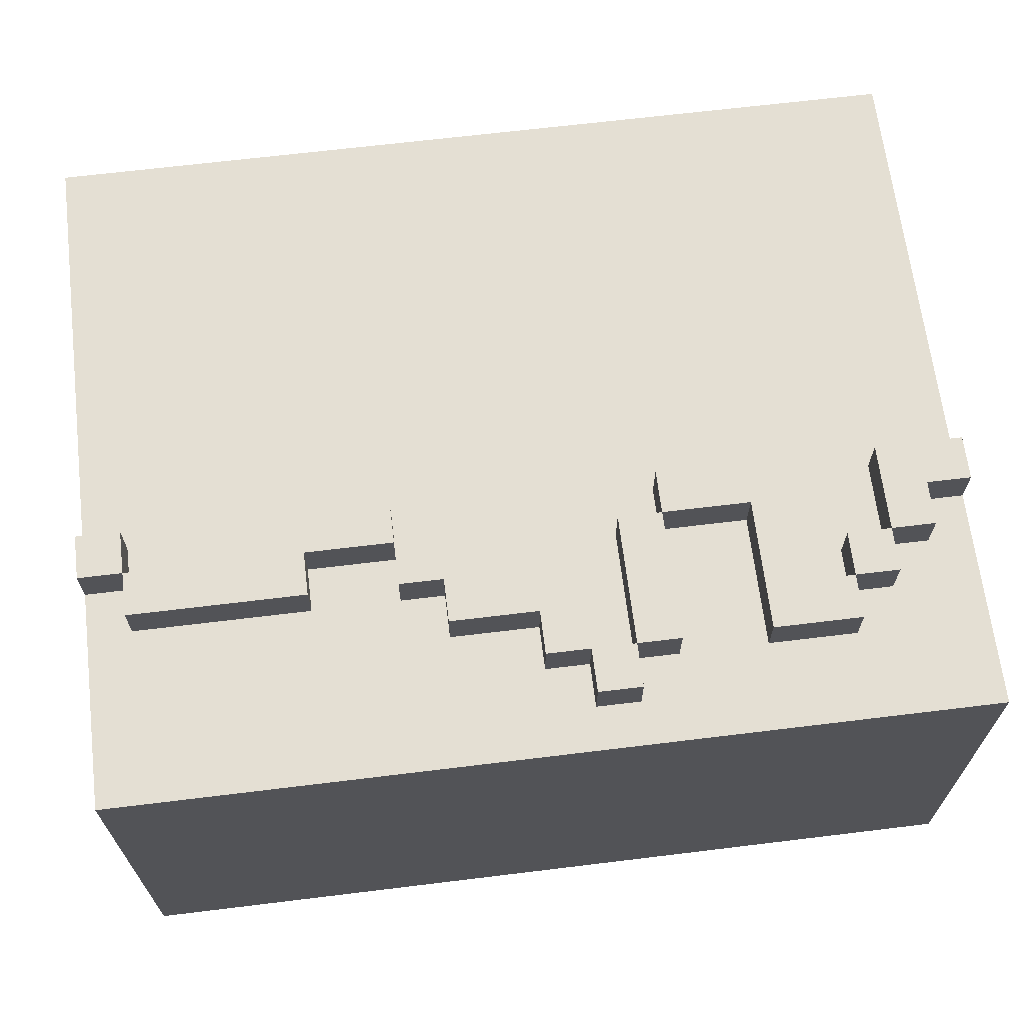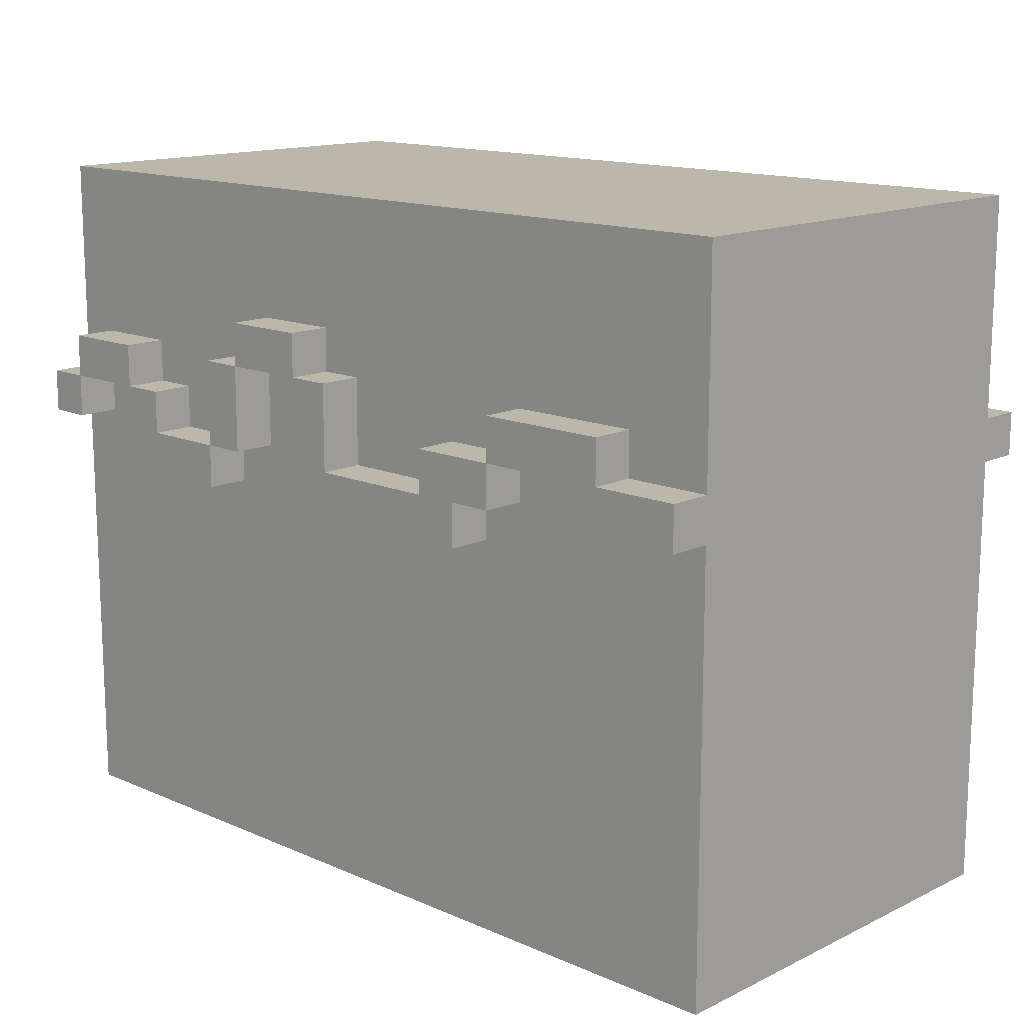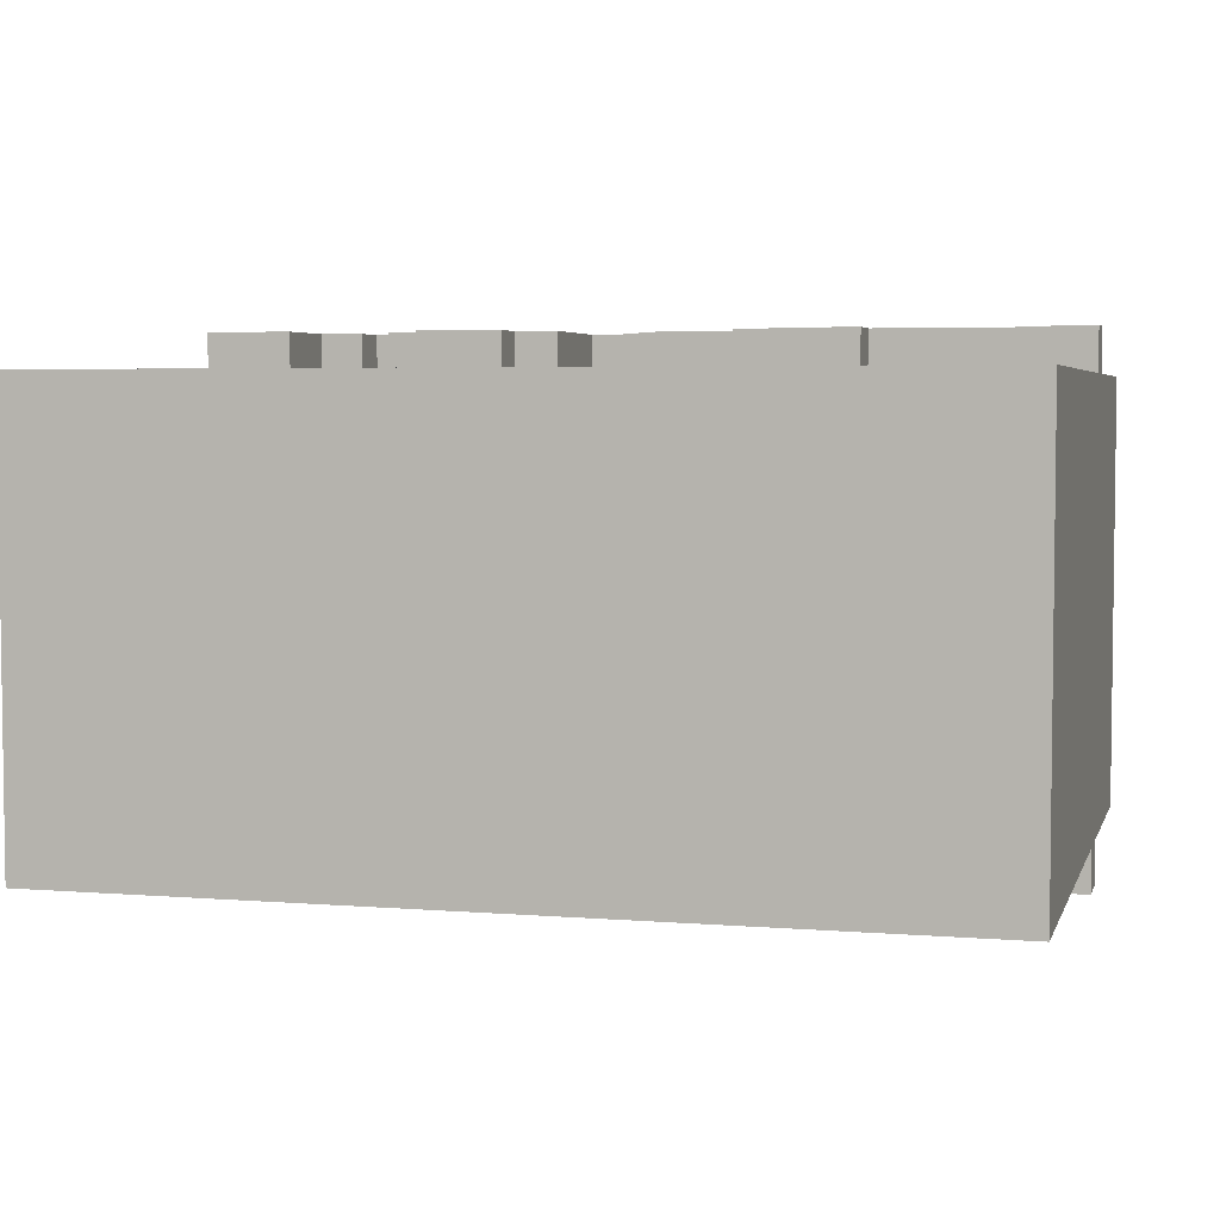
<metadata>
{"format":"obj","ext":"obj","renderer":"f3d","projection":"perspective","resolution":1024,"background":"white","views":[{"elev":66.5,"azim":173.0,"up":"+Z"},{"elev":14.2,"azim":-136.3,"up":"+Y"},{"elev":4.4,"azim":14.7,"up":"+Z"}]}
</metadata>
<code>
o
v -1 0 0.3
v -1 0 -0.7
v -1 1 0.4
v -1 1 0.3
v -1 1 -0.7
v -1 1 -0.8
v -1 1.1 0.4
v -1 1.1 0.3
v -1 1.1 -0.7
v -1 1.1 -0.8
v -1 1.6 0.3
v -1 1.6 -0.7
v -0.9 1.1 0.4
v -0.9 1.1 0.3
v -0.9 1.2 0.4
v -0.9 1.2 0.3
v -0.8 1.1 -0.7
v -0.8 1.1 -0.8
v -0.8 1.2 0.4
v -0.8 1.2 0.3
v -0.8 1.2 -0.7
v -0.8 1.2 -0.8
v -0.8 1.3 0.4
v -0.8 1.3 0.3
v -0.7 1.3 0.4
v -0.7 1.3 0.3
v -0.7 1.4 0.4
v -0.7 1.4 0.3
v -0.6 1.1 0.4
v -0.6 1.1 0.3
v -0.6 1.3 0.4
v -0.6 1.3 0.3
v -0.5 1 0.4
v -0.5 1 0.3
v -0.5 1 -0.7
v -0.5 1 -0.8
v -0.5 1.1 0.4
v -0.5 1.1 0.3
v -0.5 1.1 -0.7
v -0.5 1.1 -0.8
v -0.4 0.9 -0.7
v -0.4 0.9 -0.8
v -0.4 1 -0.7
v -0.4 1 -0.8
v -0.3 1.1 0.4
v -0.3 1.1 0.3
v -0.3 1.4 0.4
v -0.3 1.4 0.3
v -0.2 1.4 0.4
v -0.2 1.4 0.3
v -0.2 1.5 0.4
v -0.2 1.5 0.3
v -0.1 1.3 0.4
v -0.1 1.3 0.3
v -0.1 1.4 0.4
v -0.1 1.4 0.3
v 0 1 -0.7
v 0 1 -0.8
v 0 1.2 0.4
v 0 1.2 0.3
v 0 1.2 -0.7
v 0 1.2 -0.8
v 0 1.3 0.4
v 0 1.3 0.3
v 0.1 1.2 -0.7
v 0.1 1.2 -0.8
v 0.1 1.3 -0.7
v 0.1 1.3 -0.8
v 0.2 1.1 0.4
v 0.2 1.1 0.3
v 0.2 1.2 0.4
v 0.2 1.2 0.3
v 0.3 1 0.4
v 0.3 1 0.3
v 0.3 1 -0.7
v 0.3 1 -0.8
v 0.3 1.1 0.4
v 0.3 1.1 0.3
v 0.3 1.2 -0.7
v 0.3 1.2 -0.8
v 0.4 0.9 -0.7
v 0.4 0.9 -0.8
v 0.4 1 -0.7
v 0.4 1 -0.8
v 0.5 1.1 0.4
v 0.5 1.1 0.3
v 0.5 1.2 0.4
v 0.5 1.2 0.3
v 0.6 1 -0.7
v 0.6 1 -0.8
v 0.6 1.1 -0.7
v 0.6 1.1 -0.8
v 0.7 1.1 -0.7
v 0.7 1.1 -0.8
v 0.7 1.2 -0.7
v 0.7 1.2 -0.8
v 0.9 1 0.4
v 0.9 1 0.3
v 0.9 1 -0.7
v 0.9 1 -0.8
v 0.9 1.1 0.4
v 0.9 1.1 0.3
v 0.9 1.1 -0.7
v 0.9 1.1 -0.8
v -0.8 1 0.4
v -0.8 1 0.3
v -0.8 1 -0.7
v -0.8 1 -0.8
v -0.8 1.1 -0.7
v -0.8 1.1 -0.8
v -0.8 1.2 0.4
v -0.8 1.2 0.3
v -0.7 1.2 0.4
v -0.7 1.2 0.3
v -0.7 1.3 0.4
v -0.7 1.3 0.3
v -0.5 1.1 0.4
v -0.5 1.1 0.3
v -0.5 1.1 -0.7
v -0.5 1.1 -0.8
v -0.5 1.2 -0.7
v -0.5 1.2 -0.8
v -0.5 1.4 0.4
v -0.5 1.4 0.3
v -0.3 1 0.4
v -0.3 1 0.3
v -0.3 1 -0.7
v -0.3 1 -0.8
v -0.3 1.1 0.4
v -0.3 1.1 0.3
v -0.3 1.1 -0.7
v -0.3 1.1 -0.8
v -0.2 1.1 0.4
v -0.2 1.1 0.3
v -0.2 1.4 0.4
v -0.2 1.4 0.3
v -0.1 1.4 0.4
v -0.1 1.4 0.3
v -0.1 1.5 0.4
v -0.1 1.5 0.3
v 0 0.9 -0.7
v 0 0.9 -0.8
v 0 1 -0.7
v 0 1 -0.8
v 0 1.3 0.4
v 0 1.3 0.3
v 0 1.4 0.4
v 0 1.4 0.3
v 0.1 1 -0.7
v 0.1 1 -0.8
v 0.1 1.2 -0.7
v 0.1 1.2 -0.8
v 0.2 1.2 0.4
v 0.2 1.2 0.3
v 0.2 1.3 0.4
v 0.2 1.3 0.3
v 0.3 1.1 0.4
v 0.3 1.1 0.3
v 0.3 1.2 0.4
v 0.3 1.2 0.3
v 0.3 1.2 -0.7
v 0.3 1.2 -0.8
v 0.3 1.3 -0.7
v 0.3 1.3 -0.8
v 0.4 1 -0.7
v 0.4 1 -0.8
v 0.4 1.2 -0.7
v 0.4 1.2 -0.8
v 0.5 1 0.4
v 0.5 1 0.3
v 0.5 1.1 0.4
v 0.5 1.1 0.3
v 0.6 0.9 -0.7
v 0.6 0.9 -0.8
v 0.6 1 -0.7
v 0.6 1 -0.8
v 0.7 1 -0.7
v 0.7 1 -0.8
v 0.7 1.1 -0.7
v 0.7 1.1 -0.8
v 0.9 1.1 0.4
v 0.9 1.1 0.3
v 0.9 1.1 -0.7
v 0.9 1.1 -0.8
v 0.9 1.2 0.4
v 0.9 1.2 0.3
v 0.9 1.2 -0.7
v 0.9 1.2 -0.8
v 1 0 0.3
v 1 0 -0.7
v 1 1 0.4
v 1 1 0.3
v 1 1 -0.7
v 1 1 -0.8
v 1 1.1 0.4
v 1 1.1 0.3
v 1 1.1 -0.7
v 1 1.1 -0.8
v 1 1.6 0.3
v 1 1.6 -0.7
v -1 1 0.4
v -1 1.1 0.4
v -0.9 1.1 0.4
v -0.9 1.2 0.4
v -0.8 1 0.4
v -0.8 1.2 0.4
v -0.8 1.3 0.4
v -0.7 1.2 0.4
v -0.7 1.3 0.4
v -0.7 1.4 0.4
v -0.6 1.1 0.4
v -0.6 1.3 0.4
v -0.5 1 0.4
v -0.5 1.1 0.4
v -0.5 1.4 0.4
v -0.3 1 0.4
v -0.3 1.1 0.4
v -0.3 1.4 0.4
v -0.2 1.1 0.4
v -0.2 1.4 0.4
v -0.2 1.5 0.4
v -0.1 1.3 0.4
v -0.1 1.4 0.4
v -0.1 1.5 0.4
v 0 1.2 0.4
v 0 1.3 0.4
v 0 1.4 0.4
v 0.2 1.1 0.4
v 0.2 1.2 0.4
v 0.2 1.3 0.4
v 0.3 1 0.4
v 0.3 1.1 0.4
v 0.3 1.2 0.4
v 0.5 1 0.4
v 0.5 1.1 0.4
v 0.5 1.2 0.4
v 0.9 1 0.4
v 0.9 1.1 0.4
v 0.9 1.2 0.4
v 1 1 0.4
v 1 1.1 0.4
v -1 0 0.3
v -1 1 0.3
v -1 1.1 0.3
v -1 1.6 0.3
v -0.9 1.1 0.3
v -0.9 1.2 0.3
v -0.8 1 0.3
v -0.8 1.2 0.3
v -0.8 1.3 0.3
v -0.7 1.2 0.3
v -0.7 1.3 0.3
v -0.7 1.4 0.3
v -0.6 1.1 0.3
v -0.6 1.3 0.3
v -0.5 1 0.3
v -0.5 1.1 0.3
v -0.5 1.4 0.3
v -0.3 1 0.3
v -0.3 1.1 0.3
v -0.3 1.4 0.3
v -0.2 1.1 0.3
v -0.2 1.4 0.3
v -0.2 1.5 0.3
v -0.1 1.3 0.3
v -0.1 1.4 0.3
v -0.1 1.5 0.3
v 0 1.2 0.3
v 0 1.3 0.3
v 0 1.4 0.3
v 0.2 1.1 0.3
v 0.2 1.2 0.3
v 0.2 1.3 0.3
v 0.3 1 0.3
v 0.3 1.1 0.3
v 0.3 1.2 0.3
v 0.5 1 0.3
v 0.5 1.1 0.3
v 0.5 1.2 0.3
v 0.9 1 0.3
v 0.9 1.1 0.3
v 0.9 1.2 0.3
v 1 0 0.3
v 1 1 0.3
v 1 1.1 0.3
v 1 1.6 0.3
v -1 0 -0.7
v -1 1 -0.7
v -1 1.1 -0.7
v -1 1.6 -0.7
v -0.8 1 -0.7
v -0.8 1.1 -0.7
v -0.8 1.2 -0.7
v -0.5 1 -0.7
v -0.5 1.1 -0.7
v -0.5 1.2 -0.7
v -0.4 0.9 -0.7
v -0.4 1 -0.7
v -0.3 1 -0.7
v -0.3 1.1 -0.7
v 0 0.9 -0.7
v 0 1 -0.7
v 0 1.2 -0.7
v 0.1 1 -0.7
v 0.1 1.2 -0.7
v 0.1 1.3 -0.7
v 0.3 1 -0.7
v 0.3 1.2 -0.7
v 0.3 1.3 -0.7
v 0.4 0.9 -0.7
v 0.4 1 -0.7
v 0.4 1.2 -0.7
v 0.6 0.9 -0.7
v 0.6 1 -0.7
v 0.6 1.1 -0.7
v 0.7 1 -0.7
v 0.7 1.1 -0.7
v 0.7 1.2 -0.7
v 0.9 1 -0.7
v 0.9 1.1 -0.7
v 0.9 1.2 -0.7
v 1 0 -0.7
v 1 1 -0.7
v 1 1.1 -0.7
v 1 1.6 -0.7
v -1 1 -0.8
v -1 1.1 -0.8
v -0.8 1 -0.8
v -0.8 1.1 -0.8
v -0.8 1.2 -0.8
v -0.5 1 -0.8
v -0.5 1.1 -0.8
v -0.5 1.2 -0.8
v -0.4 0.9 -0.8
v -0.4 1 -0.8
v -0.3 1 -0.8
v -0.3 1.1 -0.8
v 0 0.9 -0.8
v 0 1 -0.8
v 0 1.2 -0.8
v 0.1 1 -0.8
v 0.1 1.2 -0.8
v 0.1 1.3 -0.8
v 0.3 1 -0.8
v 0.3 1.2 -0.8
v 0.3 1.3 -0.8
v 0.4 0.9 -0.8
v 0.4 1 -0.8
v 0.4 1.2 -0.8
v 0.6 0.9 -0.8
v 0.6 1 -0.8
v 0.6 1.1 -0.8
v 0.7 1 -0.8
v 0.7 1.1 -0.8
v 0.7 1.2 -0.8
v 0.9 1 -0.8
v 0.9 1.1 -0.8
v 0.9 1.2 -0.8
v 1 1 -0.8
v 1 1.1 -0.8
v -1 0 0.3
v 1 0 0.3
v -1 0 -0.7
v 1 0 -0.7
v -0.4 0.9 -0.7
v 0 0.9 -0.7
v 0.4 0.9 -0.7
v 0.6 0.9 -0.7
v -0.4 0.9 -0.8
v 0 0.9 -0.8
v 0.4 0.9 -0.8
v 0.6 0.9 -0.8
v -1 1 0.4
v -0.8 1 0.4
v -0.5 1 0.4
v -0.3 1 0.4
v 0.3 1 0.4
v 0.5 1 0.4
v 0.9 1 0.4
v 1 1 0.4
v -1 1 0.3
v -0.8 1 0.3
v -0.5 1 0.3
v -0.3 1 0.3
v 0.3 1 0.3
v 0.5 1 0.3
v 0.9 1 0.3
v 1 1 0.3
v -1 1 -0.7
v -0.8 1 -0.7
v -0.5 1 -0.7
v -0.4 1 -0.7
v 0 1 -0.7
v 0.1 1 -0.7
v 0.3 1 -0.7
v 0.4 1 -0.7
v 0.6 1 -0.7
v 0.7 1 -0.7
v 0.9 1 -0.7
v 1 1 -0.7
v -1 1 -0.8
v -0.8 1 -0.8
v -0.5 1 -0.8
v -0.4 1 -0.8
v 0 1 -0.8
v 0.1 1 -0.8
v 0.3 1 -0.8
v 0.4 1 -0.8
v 0.6 1 -0.8
v 0.7 1 -0.8
v 0.9 1 -0.8
v 1 1 -0.8
v -0.6 1.1 0.4
v -0.5 1.1 0.4
v -0.3 1.1 0.4
v -0.2 1.1 0.4
v 0.2 1.1 0.4
v 0.3 1.1 0.4
v 0.5 1.1 0.4
v 0.9 1.1 0.4
v -0.6 1.1 0.3
v -0.5 1.1 0.3
v -0.3 1.1 0.3
v -0.2 1.1 0.3
v 0.2 1.1 0.3
v 0.3 1.1 0.3
v 0.5 1.1 0.3
v 0.9 1.1 0.3
v -0.8 1.1 -0.7
v -0.5 1.1 -0.7
v 0.7 1.1 -0.7
v 0.9 1.1 -0.7
v -0.8 1.1 -0.8
v -0.5 1.1 -0.8
v 0.7 1.1 -0.8
v 0.9 1.1 -0.8
v -0.8 1.2 0.4
v -0.7 1.2 0.4
v 0 1.2 0.4
v 0.2 1.2 0.4
v -0.8 1.2 0.3
v -0.7 1.2 0.3
v 0 1.2 0.3
v 0.2 1.2 0.3
v 0.1 1.2 -0.7
v 0.3 1.2 -0.7
v 0.1 1.2 -0.8
v 0.3 1.2 -0.8
v -0.7 1.3 0.4
v -0.6 1.3 0.4
v -0.1 1.3 0.4
v 0 1.3 0.4
v -0.7 1.3 0.3
v -0.6 1.3 0.3
v -0.1 1.3 0.3
v 0 1.3 0.3
v -0.2 1.4 0.4
v -0.1 1.4 0.4
v -0.2 1.4 0.3
v -0.1 1.4 0.3
v -0.3 1 -0.7
v 0 1 -0.7
v 0.4 1 -0.7
v 0.6 1 -0.7
v -0.3 1 -0.8
v 0 1 -0.8
v 0.4 1 -0.8
v 0.6 1 -0.8
v -1 1.1 0.4
v -0.9 1.1 0.4
v -0.5 1.1 0.4
v -0.3 1.1 0.4
v 0.3 1.1 0.4
v 0.5 1.1 0.4
v 0.9 1.1 0.4
v 1 1.1 0.4
v -1 1.1 0.3
v -0.9 1.1 0.3
v -0.5 1.1 0.3
v -0.3 1.1 0.3
v 0.3 1.1 0.3
v 0.5 1.1 0.3
v 0.9 1.1 0.3
v 1 1.1 0.3
v -1 1.1 -0.7
v -0.8 1.1 -0.7
v -0.5 1.1 -0.7
v -0.3 1.1 -0.7
v 0.6 1.1 -0.7
v 0.7 1.1 -0.7
v 0.9 1.1 -0.7
v 1 1.1 -0.7
v -1 1.1 -0.8
v -0.8 1.1 -0.8
v -0.5 1.1 -0.8
v -0.3 1.1 -0.8
v 0.6 1.1 -0.8
v 0.7 1.1 -0.8
v 0.9 1.1 -0.8
v 1 1.1 -0.8
v -0.9 1.2 0.4
v -0.8 1.2 0.4
v 0.2 1.2 0.4
v 0.3 1.2 0.4
v 0.5 1.2 0.4
v 0.9 1.2 0.4
v -0.9 1.2 0.3
v -0.8 1.2 0.3
v 0.2 1.2 0.3
v 0.3 1.2 0.3
v 0.5 1.2 0.3
v 0.9 1.2 0.3
v -0.8 1.2 -0.7
v -0.5 1.2 -0.7
v 0 1.2 -0.7
v 0.1 1.2 -0.7
v 0.3 1.2 -0.7
v 0.4 1.2 -0.7
v 0.7 1.2 -0.7
v 0.9 1.2 -0.7
v -0.8 1.2 -0.8
v -0.5 1.2 -0.8
v 0 1.2 -0.8
v 0.1 1.2 -0.8
v 0.3 1.2 -0.8
v 0.4 1.2 -0.8
v 0.7 1.2 -0.8
v 0.9 1.2 -0.8
v -0.8 1.3 0.4
v -0.7 1.3 0.4
v 0 1.3 0.4
v 0.2 1.3 0.4
v -0.8 1.3 0.3
v -0.7 1.3 0.3
v 0 1.3 0.3
v 0.2 1.3 0.3
v 0.1 1.3 -0.7
v 0.3 1.3 -0.7
v 0.1 1.3 -0.8
v 0.3 1.3 -0.8
v -0.7 1.4 0.4
v -0.5 1.4 0.4
v -0.3 1.4 0.4
v -0.2 1.4 0.4
v -0.1 1.4 0.4
v 0 1.4 0.4
v -0.7 1.4 0.3
v -0.5 1.4 0.3
v -0.3 1.4 0.3
v -0.2 1.4 0.3
v -0.1 1.4 0.3
v 0 1.4 0.3
v -0.2 1.5 0.4
v -0.1 1.5 0.4
v -0.2 1.5 0.3
v -0.1 1.5 0.3
v -1 1.6 0.3
v 1 1.6 0.3
v -1 1.6 -0.7
v 1 1.6 -0.7
f 4 2 1
f 5 2 4
f 7 4 3
f 8 5 4
f 8 4 7
f 9 6 5
f 9 5 8
f 10 6 9
f 11 9 8
f 12 9 11
f 15 14 13
f 16 14 15
f 21 18 17
f 22 18 21
f 23 20 19
f 24 20 23
f 27 26 25
f 28 26 27
f 31 30 29
f 32 30 31
f 37 34 33
f 38 34 37
f 39 36 35
f 40 36 39
f 43 42 41
f 44 42 43
f 47 46 45
f 48 46 47
f 51 50 49
f 52 50 51
f 55 54 53
f 56 54 55
f 61 58 57
f 62 58 61
f 63 60 59
f 64 60 63
f 67 66 65
f 68 66 67
f 71 70 69
f 72 70 71
f 77 74 73
f 78 74 77
f 79 76 75
f 80 76 79
f 83 82 81
f 84 82 83
f 87 86 85
f 88 86 87
f 91 90 89
f 92 90 91
f 95 94 93
f 96 94 95
f 101 98 97
f 102 98 101
f 103 100 99
f 104 100 103
f 107 108 109
f 109 108 110
f 105 106 111
f 111 106 112
f 113 114 115
f 115 114 116
f 119 120 121
f 121 120 122
f 117 118 123
f 123 118 124
f 125 126 129
f 129 126 130
f 127 128 131
f 131 128 132
f 133 134 135
f 135 134 136
f 137 138 139
f 139 138 140
f 141 142 143
f 143 142 144
f 145 146 147
f 147 146 148
f 149 150 151
f 151 150 152
f 153 154 155
f 155 154 156
f 157 158 159
f 159 158 160
f 161 162 163
f 163 162 164
f 165 166 167
f 167 166 168
f 169 170 171
f 171 170 172
f 173 174 175
f 175 174 176
f 177 178 179
f 179 178 180
f 181 182 185
f 185 182 186
f 183 184 187
f 187 184 188
f 189 190 192
f 192 190 193
f 191 192 195
f 192 193 196
f 195 192 196
f 193 194 197
f 196 193 197
f 197 194 198
f 196 197 199
f 199 197 200
f 203 202 201
f 205 203 201
f 205 204 203
f 206 204 205
f 208 207 206
f 209 207 208
f 212 210 209
f 214 212 211
f 215 210 212
f 215 212 214
f 216 214 213
f 217 214 216
f 219 218 217
f 220 218 219
f 223 221 220
f 224 221 223
f 226 223 222
f 227 223 226
f 229 226 225
f 230 226 229
f 232 229 228
f 233 229 232
f 234 232 231
f 235 232 234
f 238 236 235
f 239 236 238
f 240 238 237
f 241 238 240
f 246 245 244
f 247 245 246
f 248 243 242
f 249 245 247
f 250 245 249
f 251 249 248
f 252 245 250
f 253 245 252
f 254 251 248
f 254 252 251
f 255 252 254
f 256 248 242
f 256 254 248
f 257 254 256
f 258 245 253
f 259 256 242
f 260 258 257
f 261 245 258
f 261 258 260
f 262 260 259
f 263 245 261
f 264 245 263
f 265 263 262
f 266 263 265
f 267 245 264
f 268 265 262
f 269 265 268
f 270 267 266
f 271 262 259
f 271 268 262
f 272 268 271
f 273 270 269
f 274 259 242
f 274 271 259
f 275 271 274
f 276 273 272
f 277 274 242
f 278 276 275
f 279 273 276
f 279 276 278
f 280 277 242
f 280 278 277
f 281 278 280
f 282 273 279
f 283 280 242
f 284 280 283
f 285 282 281
f 286 270 273
f 286 282 285
f 286 267 270
f 286 245 267
f 286 273 282
f 287 288 291
f 289 290 292
f 292 290 293
f 287 291 294
f 291 292 294
f 294 292 295
f 293 290 296
f 287 294 297
f 297 294 298
f 295 296 300
f 287 297 301
f 299 300 302
f 296 290 303
f 300 296 303
f 302 300 303
f 301 302 304
f 303 290 305
f 305 290 306
f 301 304 307
f 304 305 307
f 307 305 308
f 306 290 309
f 287 301 310
f 301 307 310
f 310 307 311
f 308 309 312
f 287 310 313
f 311 312 314
f 314 312 315
f 313 314 316
f 315 312 317
f 312 309 318
f 317 312 318
f 316 317 319
f 313 316 319
f 319 317 320
f 318 309 321
f 287 313 322
f 313 319 322
f 322 319 323
f 320 321 324
f 309 290 325
f 324 321 325
f 321 309 325
f 326 327 328
f 328 327 329
f 329 330 332
f 332 330 333
f 331 332 335
f 335 332 336
f 334 335 336
f 336 332 337
f 334 336 338
f 338 336 339
f 339 340 341
f 341 340 342
f 342 343 345
f 345 343 346
f 344 345 348
f 348 345 349
f 347 348 350
f 350 348 351
f 351 352 353
f 353 352 354
f 354 355 357
f 357 355 358
f 356 357 359
f 359 357 360
f 363 362 361
f 364 362 363
f 369 366 365
f 370 366 369
f 371 368 367
f 372 368 371
f 381 374 373
f 382 374 381
f 383 376 375
f 384 376 383
f 385 378 377
f 386 378 385
f 387 380 379
f 388 380 387
f 401 390 389
f 402 390 401
f 403 392 391
f 404 392 403
f 405 394 393
f 406 394 405
f 407 396 395
f 408 396 407
f 409 398 397
f 410 398 409
f 411 400 399
f 412 400 411
f 421 414 413
f 422 414 421
f 423 416 415
f 424 416 423
f 425 418 417
f 426 418 425
f 427 420 419
f 428 420 427
f 433 430 429
f 434 430 433
f 435 432 431
f 436 432 435
f 441 438 437
f 442 438 441
f 443 440 439
f 444 440 443
f 447 446 445
f 448 446 447
f 453 450 449
f 454 450 453
f 455 452 451
f 456 452 455
f 459 458 457
f 460 458 459
f 461 462 465
f 465 462 466
f 463 464 467
f 467 464 468
f 469 470 477
f 477 470 478
f 471 472 479
f 479 472 480
f 473 474 481
f 481 474 482
f 475 476 483
f 483 476 484
f 485 486 493
f 493 486 494
f 487 488 495
f 495 488 496
f 489 490 497
f 497 490 498
f 491 492 499
f 499 492 500
f 501 502 507
f 507 502 508
f 503 504 509
f 509 504 510
f 505 506 511
f 511 506 512
f 513 514 521
f 521 514 522
f 515 516 523
f 523 516 524
f 517 518 525
f 525 518 526
f 519 520 527
f 527 520 528
f 529 530 533
f 533 530 534
f 531 532 535
f 535 532 536
f 537 538 539
f 539 538 540
f 541 542 547
f 547 542 548
f 543 544 549
f 549 544 550
f 545 546 551
f 551 546 552
f 553 554 555
f 555 554 556
f 557 558 559
f 559 558 560

</code>
